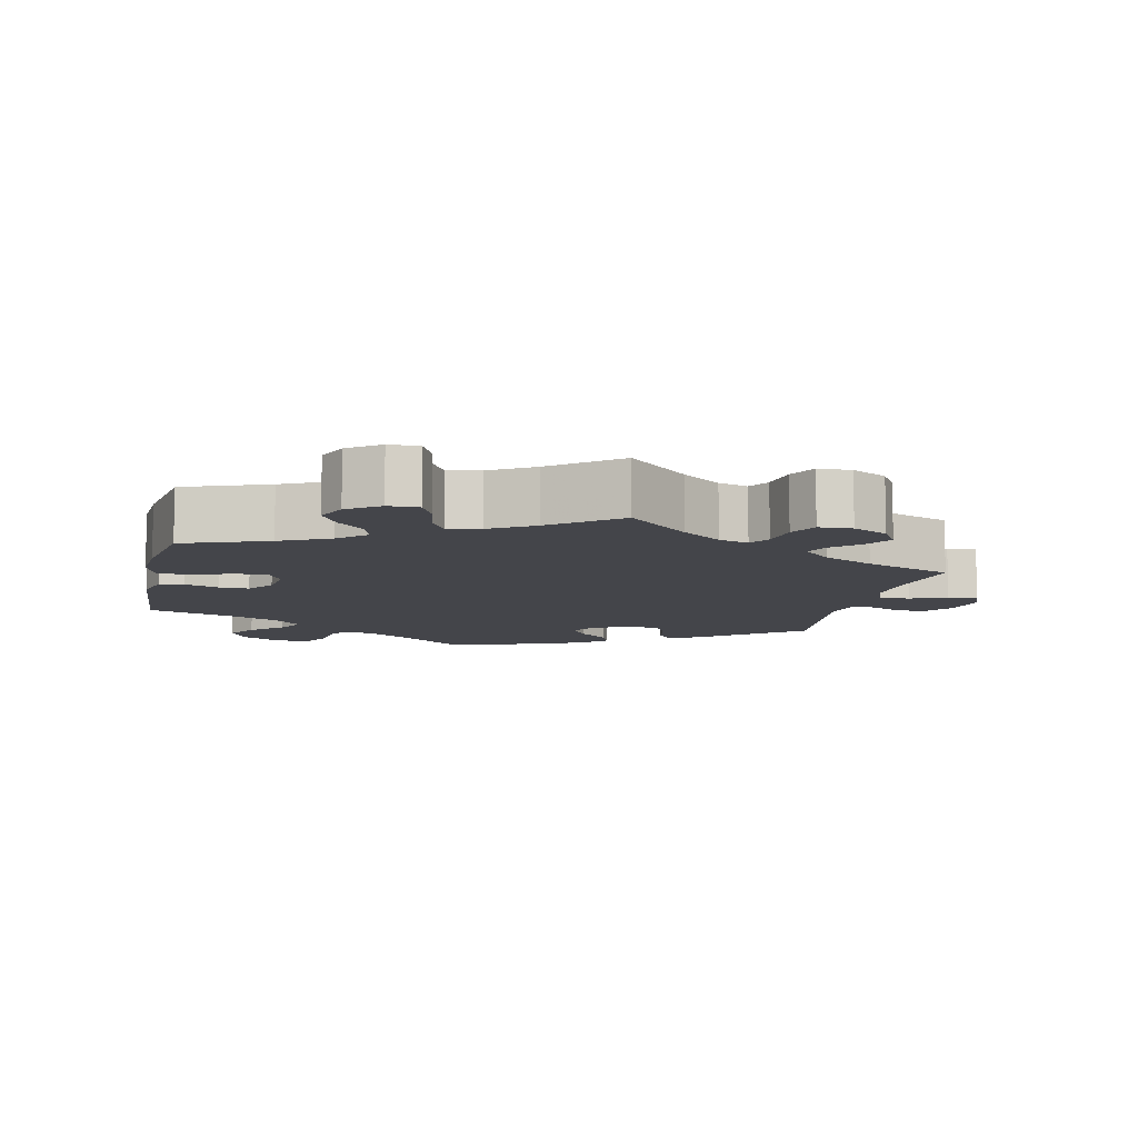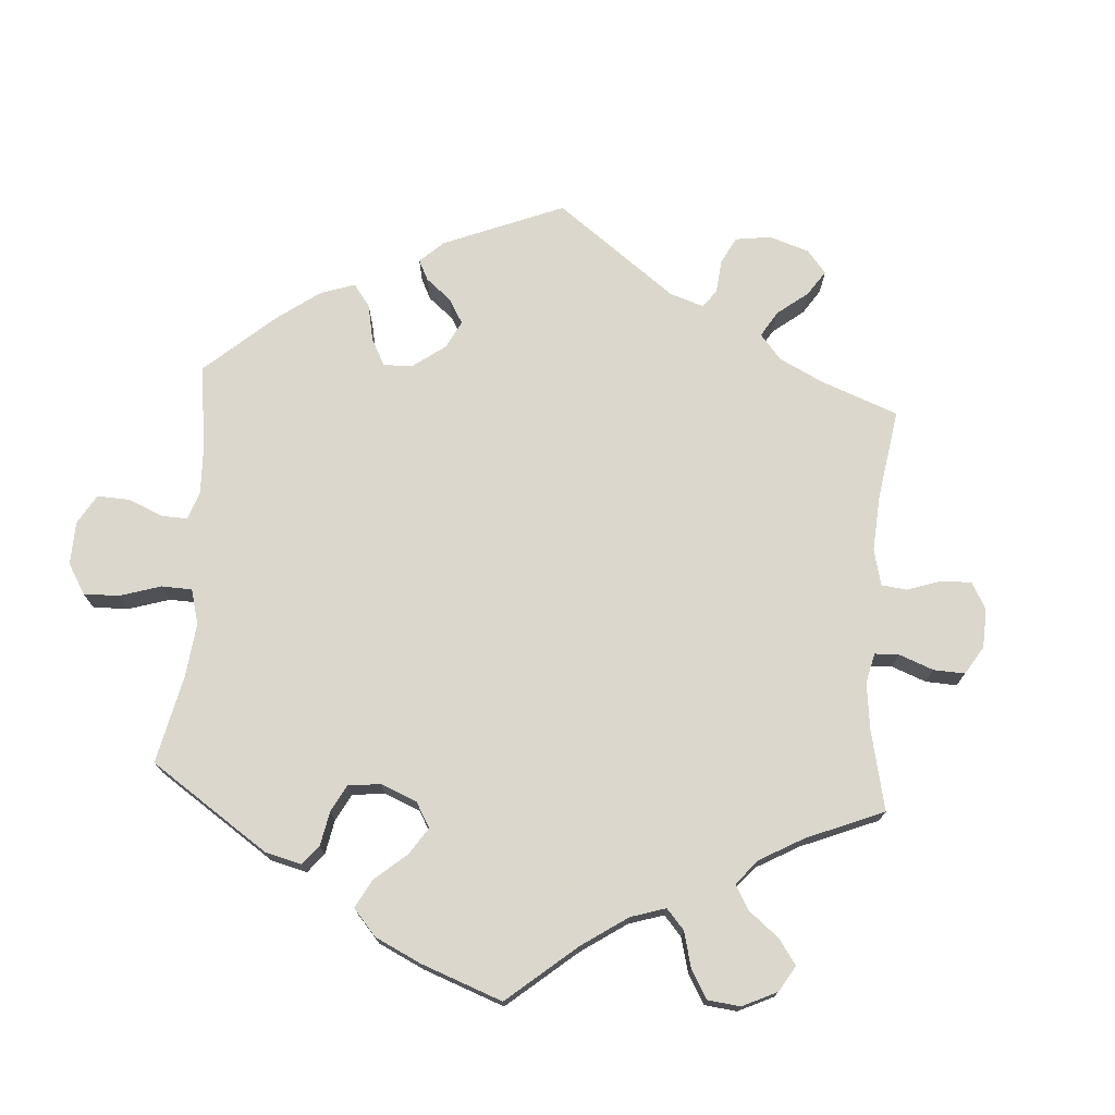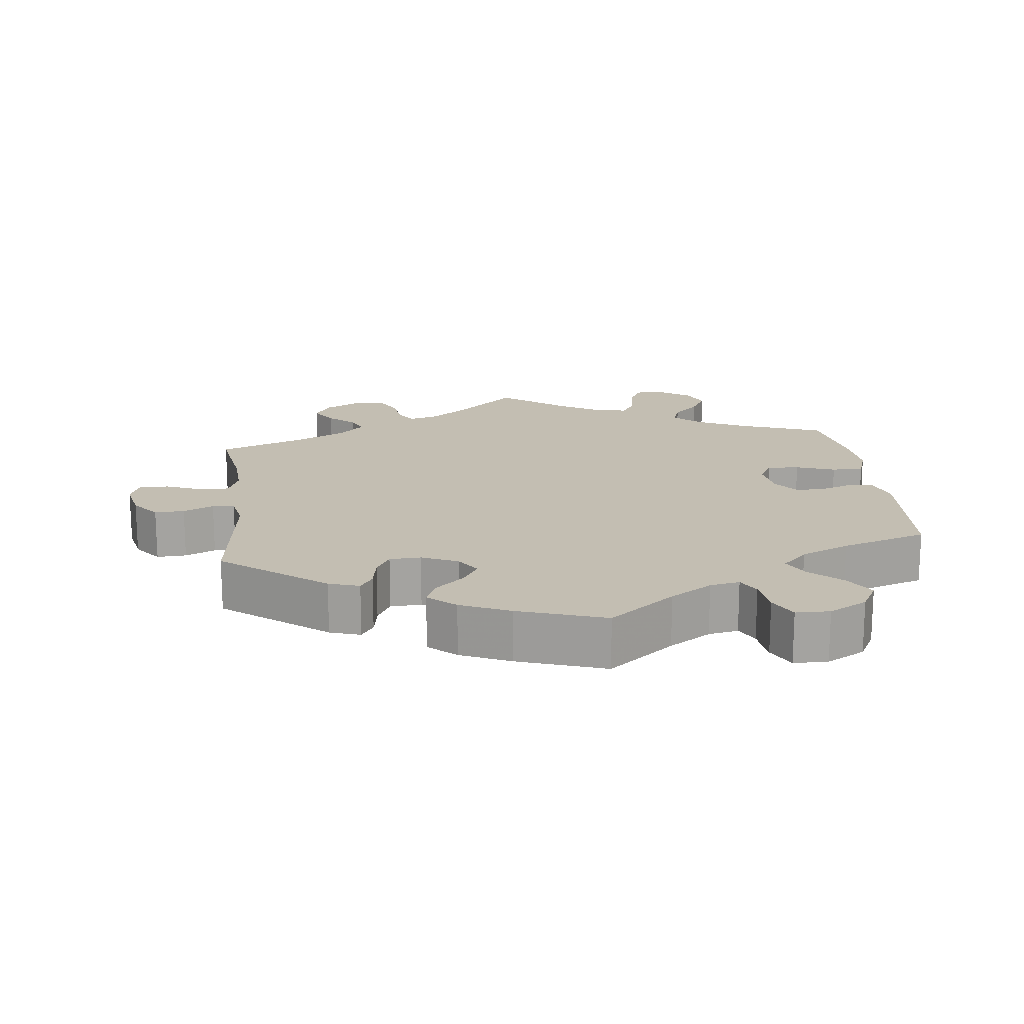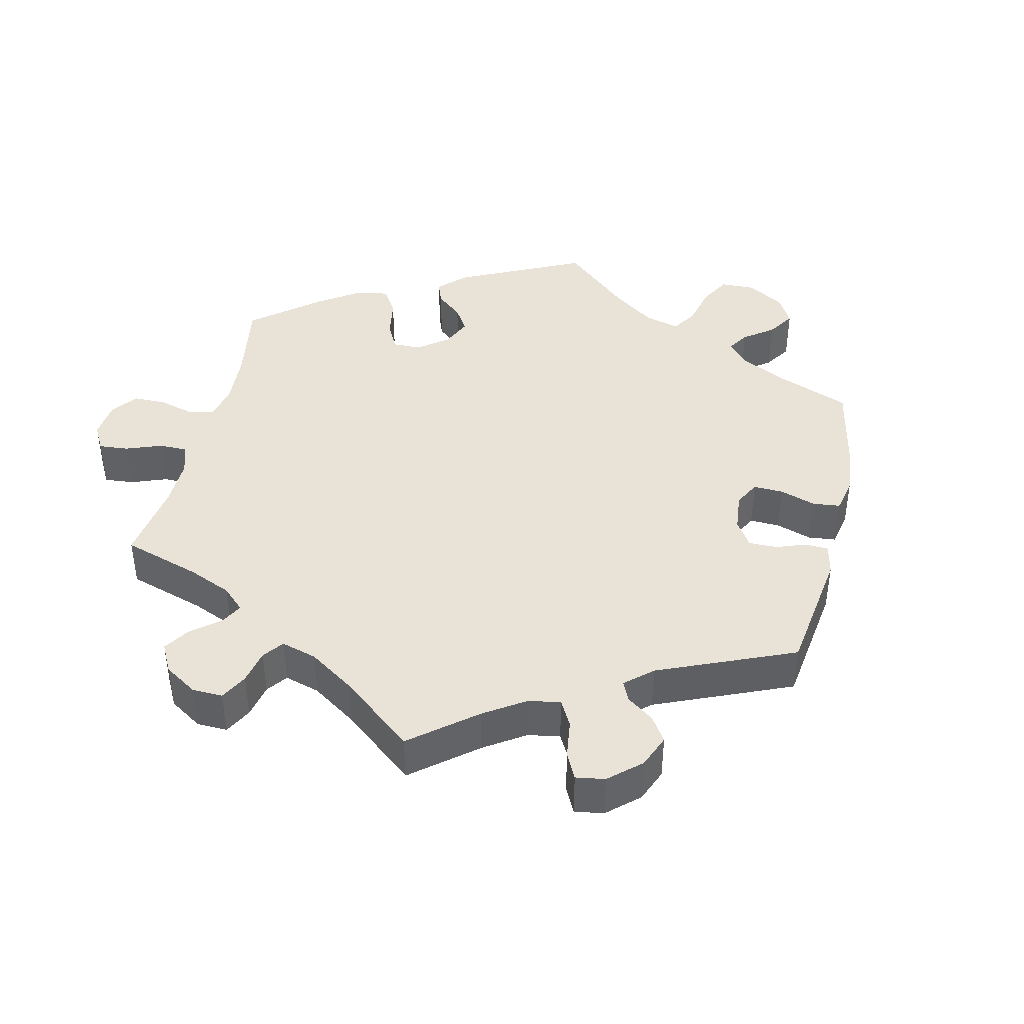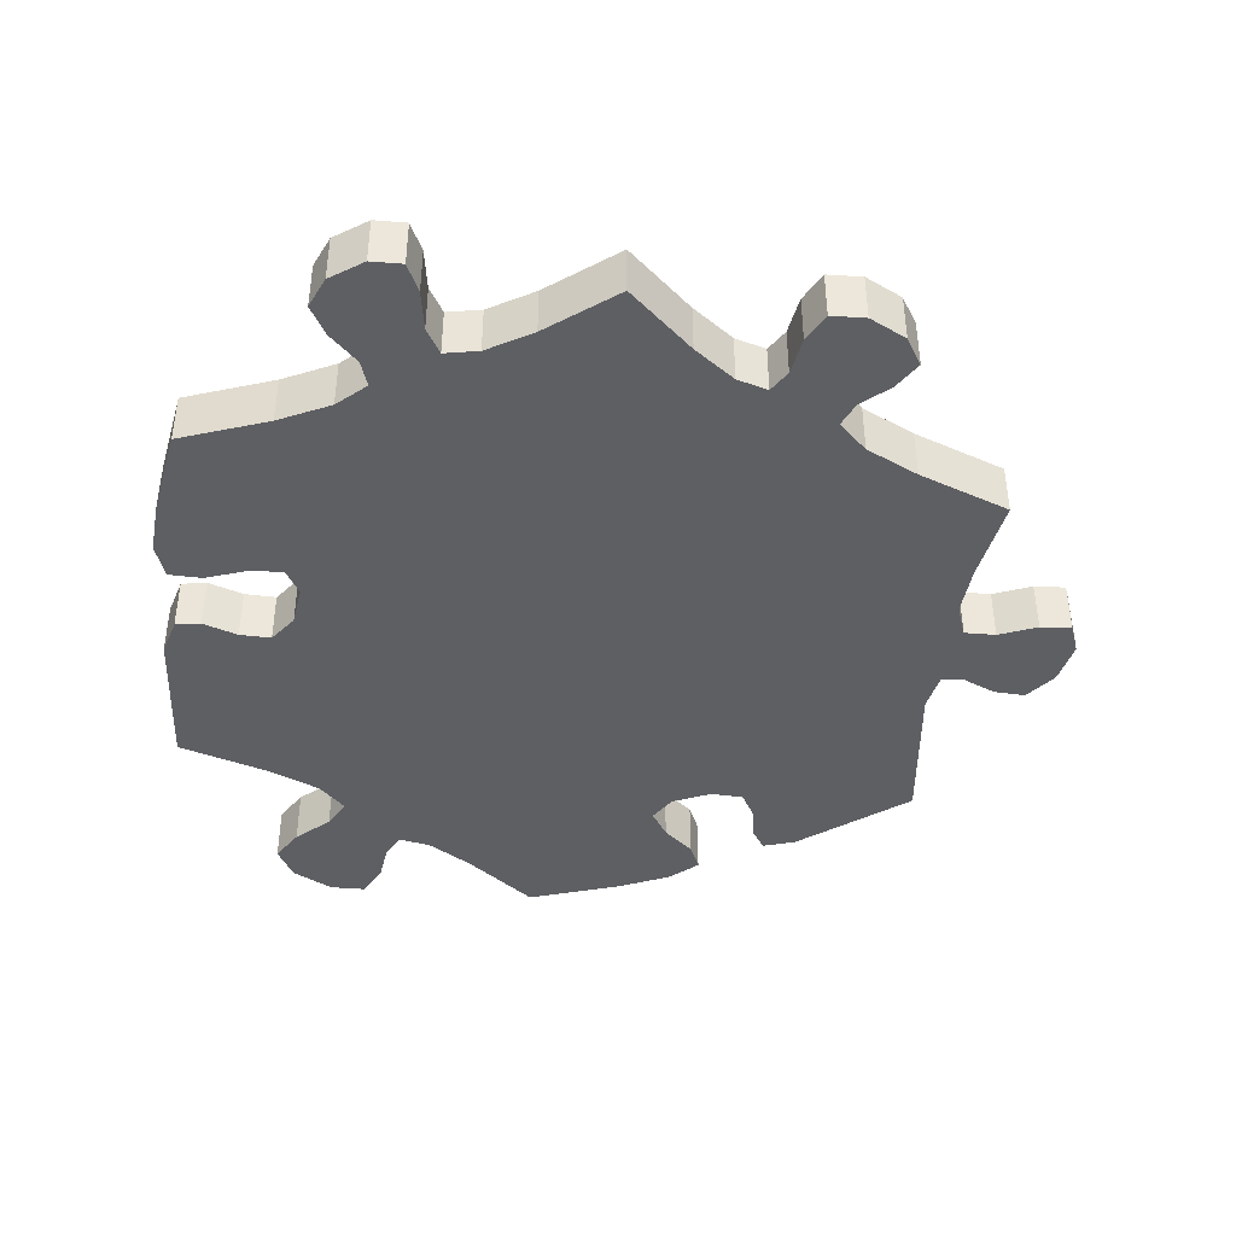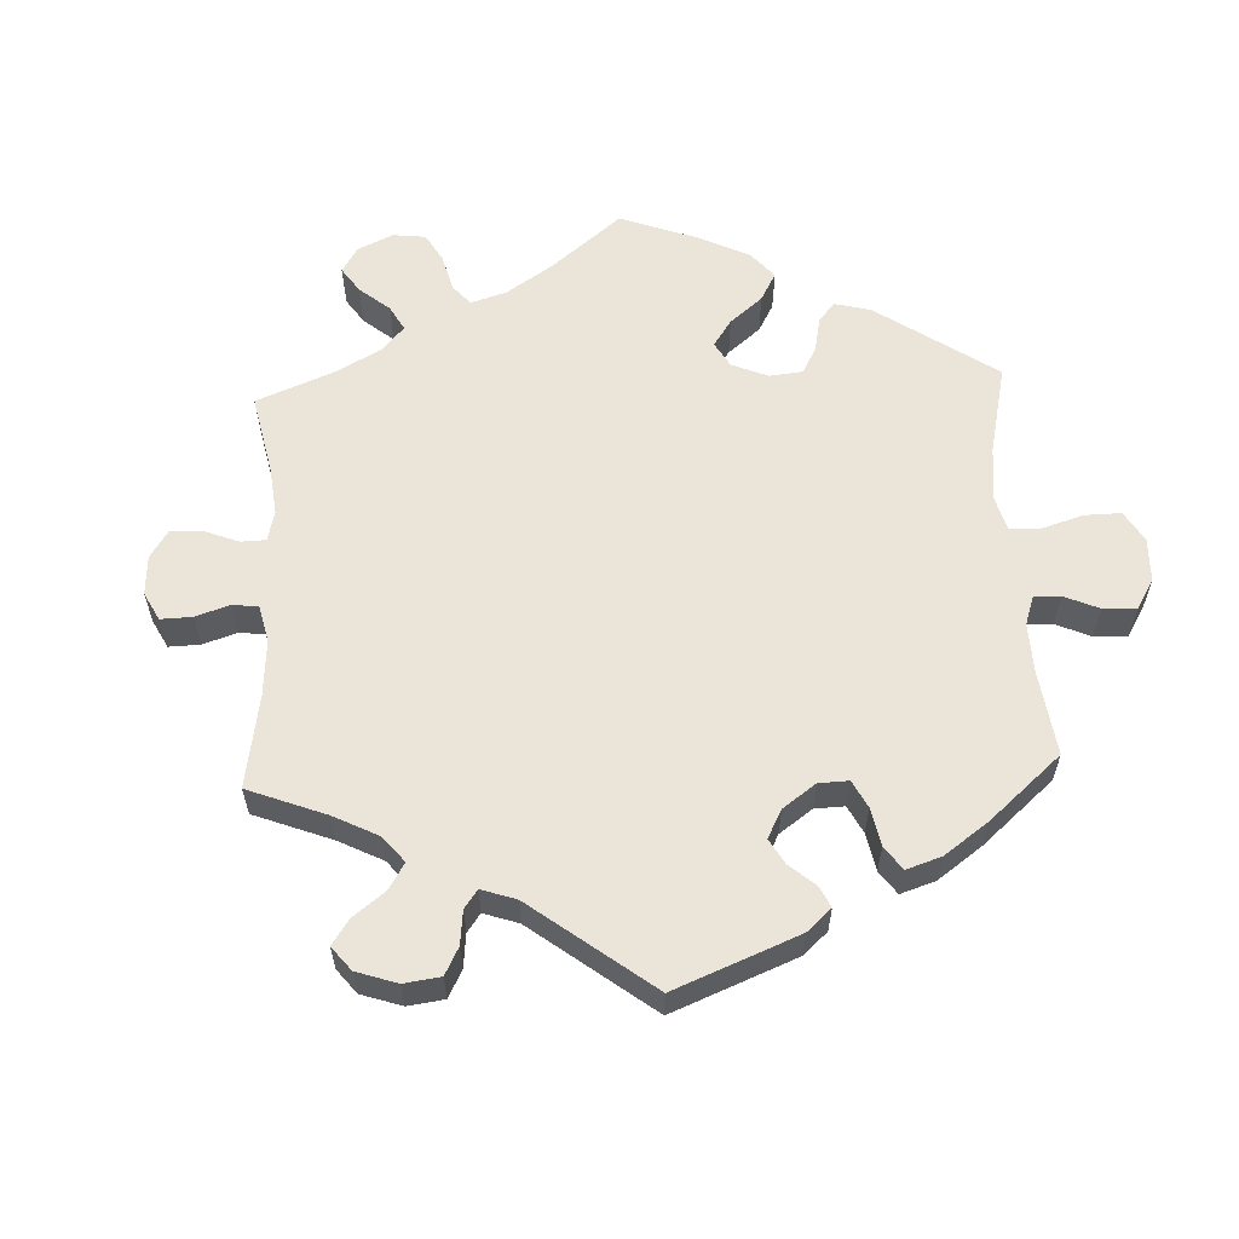
<metadata>
{"format":"obj","ext":"obj","renderer":"f3d","projection":"perspective","resolution":1024,"background":"white","views":[{"elev":-9.3,"azim":-12.9,"up":"+Y"},{"elev":73.4,"azim":-56.1,"up":"+Y"},{"elev":17.4,"azim":173.1,"up":"+Y"},{"elev":41.7,"azim":72.9,"up":"+Y"},{"elev":-41.7,"azim":-6.8,"up":"+Y"},{"elev":59.4,"azim":117.3,"up":"+Y"}]}
</metadata>
<code>
v 0.085 0.07 0.501
v 0.139 0.07 0.461
v 0.18 0.07 0.449
v 0.198 0.07 0.478
v 0.206 0.07 0.529
v 0.226 0.07 0.568
v 0.272 0.07 0.57
v 0.321 0.07 0.545
v 0.344 0.07 0.508
v 0.321 0.07 0.471
v 0.284 0.07 0.438
v 0.27 0.07 0.405
v 0.308 0.07 0.369
v 0.378 0.07 0.335
v 0.5 0.07 0.289
v 0.482 0.07 0.175
v 0.478 0.07 0.106
v 0.494 0.07 0.063
v 0.536 0.07 0.064
v 0.587 0.07 0.085
v 0.629 0.07 0.088
v 0.644 0.07 0.049
v 0.632 0.07 -0.009
v 0.601 0.07 -0.049
v 0.559 0.07 -0.047
v 0.516 0.07 -0.028
v 0.485 0.07 -0.031
v 0.475 0.07 -0.081
v 0.501 0.07 -0.288
v 0.357 0.07 -0.401
v 0.314 0.07 -0.415
v 0.296 0.07 -0.388
v 0.288 0.07 -0.343
v 0.268 0.07 -0.308
v 0.224 0.07 -0.306
v 0.173 0.07 -0.329
v 0.151 0.07 -0.364
v 0.174 0.07 -0.4
v 0.214 0.07 -0.435
v 0.23 0.07 -0.471
v 0.192 0.07 -0.505
v 0.123 0.07 -0.536
v 0 0.07 -0.578
v -0.093 0.07 -0.506
v -0.152 0.07 -0.469
v -0.194 0.07 -0.461
v -0.211 0.07 -0.493
v -0.217 0.07 -0.545
v -0.238 0.07 -0.586
v -0.286 0.07 -0.587
v -0.34 0.07 -0.558
v -0.364 0.07 -0.515
v -0.338 0.07 -0.472
v -0.294 0.07 -0.431
v -0.274 0.07 -0.393
v -0.31 0.07 -0.357
v -0.379 0.07 -0.327
v -0.501 0.07 -0.289
v -0.516 0.07 -0.09
v -0.502 0.07 -0.04
v -0.468 0.07 -0.034
v -0.421 0.07 -0.05
v -0.379 0.07 -0.051
v -0.352 0.07 -0.014
v -0.345 0.07 0.04
v -0.365 0.07 0.075
v -0.41 0.07 0.072
v -0.465 0.07 0.052
v -0.51 0.07 0.053
v -0.526 0.07 0.099
v -0.521 0.07 0.17
v -0.501 0.07 0.289
v -0.383 0.07 0.333
v -0.314 0.07 0.367
v -0.276 0.07 0.402
v -0.288 0.07 0.437
v -0.325 0.07 0.473
v -0.348 0.07 0.513
v -0.33 0.07 0.555
v -0.286 0.07 0.586
v -0.244 0.07 0.587
v -0.226 0.07 0.549
v -0.217 0.07 0.495
v -0.197 0.07 0.461
v -0.152 0.07 0.47
v -0.092 0.07 0.506
v 0 0.07 0.578
v 0.085 0 0.501
v 0.139 0 0.461
v 0.18 0 0.449
v 0.198 0 0.478
v 0.206 0 0.529
v 0.226 0 0.568
v 0.272 0 0.57
v 0.321 0 0.545
v 0.344 0 0.508
v 0.321 0 0.471
v 0.284 0 0.438
v 0.27 0 0.405
v 0.308 0 0.369
v 0.378 0 0.335
v 0.5 0 0.289
v 0.482 0 0.175
v 0.478 0 0.106
v 0.494 0 0.063
v 0.536 0 0.064
v 0.587 0 0.085
v 0.629 0 0.088
v 0.644 0 0.049
v 0.632 0 -0.009
v 0.601 0 -0.049
v 0.559 0 -0.047
v 0.516 0 -0.028
v 0.485 0 -0.031
v 0.475 0 -0.081
v 0.501 0 -0.288
v 0.357 0 -0.401
v 0.314 0 -0.415
v 0.296 0 -0.388
v 0.288 0 -0.343
v 0.268 0 -0.308
v 0.224 0 -0.306
v 0.173 0 -0.329
v 0.151 0 -0.364
v 0.174 0 -0.4
v 0.214 0 -0.435
v 0.23 0 -0.471
v 0.192 0 -0.505
v 0.123 0 -0.536
v 0 0 -0.578
v -0.093 0 -0.506
v -0.152 0 -0.469
v -0.194 0 -0.461
v -0.211 0 -0.493
v -0.217 0 -0.545
v -0.238 0 -0.586
v -0.286 0 -0.587
v -0.34 0 -0.558
v -0.364 0 -0.515
v -0.338 0 -0.472
v -0.294 0 -0.431
v -0.274 0 -0.393
v -0.31 0 -0.357
v -0.379 0 -0.327
v -0.501 0 -0.289
v -0.516 0 -0.09
v -0.502 0 -0.04
v -0.468 0 -0.034
v -0.421 0 -0.05
v -0.379 0 -0.051
v -0.352 0 -0.014
v -0.345 0 0.04
v -0.365 0 0.075
v -0.41 0 0.072
v -0.465 0 0.052
v -0.51 0 0.053
v -0.526 0 0.099
v -0.521 0 0.17
v -0.501 0 0.289
v -0.383 0 0.333
v -0.314 0 0.367
v -0.276 0 0.402
v -0.288 0 0.437
v -0.325 0 0.473
v -0.348 0 0.513
v -0.33 0 0.555
v -0.286 0 0.586
v -0.244 0 0.587
v -0.226 0 0.549
v -0.217 0 0.495
v -0.197 0 0.461
v -0.152 0 0.47
v -0.092 0 0.506
v 0 0 0.578
f 86 87 1
f 85 86 1 2
f 84 85 2 3
f 80 81 82 83
f 80 83 84
f 79 80 84
f 76 77 78 79
f 76 79 84
f 75 76 84 3
f 70 71 72 73
f 70 73 74
f 67 68 69 70
f 66 67 70 74
f 65 66 74 75
f 59 60 61 62
f 57 58 59 62
f 56 57 62 63
f 55 56 63 64
f 51 52 53 54
f 51 54 55
f 50 51 55
f 47 48 49 50
f 46 47 50 55
f 45 46 55 64
f 41 42 43 44
f 38 39 40 41
f 37 38 41 44
f 36 37 44 45
f 30 31 32 33
f 28 29 30 33
f 27 28 33 34
f 23 24 25 26
f 23 26 27
f 22 23 27
f 19 20 21 22
f 18 19 22 27
f 17 18 27 34
f 14 15 16
f 13 14 16 17
f 12 13 17 34
f 8 9 10 11
f 8 11 12
f 7 8 12
f 4 5 6 7
f 3 4 7 12
f 35 36 45 64
f 35 64 65 75
f 34 35 75
f 3 12 34 75
f 88 174 173
f 89 88 173 172
f 90 89 172 171
f 170 169 168 167
f 171 170 167
f 171 167 166
f 166 165 164 163
f 171 166 163
f 90 171 163 162
f 160 159 158 157
f 161 160 157
f 157 156 155 154
f 161 157 154 153
f 162 161 153 152
f 149 148 147 146
f 149 146 145 144
f 150 149 144 143
f 151 150 143 142
f 141 140 139 138
f 142 141 138
f 142 138 137
f 137 136 135 134
f 142 137 134 133
f 151 142 133 132
f 131 130 129 128
f 128 127 126 125
f 131 128 125 124
f 132 131 124 123
f 120 119 118 117
f 120 117 116 115
f 121 120 115 114
f 113 112 111 110
f 114 113 110
f 114 110 109
f 109 108 107 106
f 114 109 106 105
f 121 114 105 104
f 103 102 101
f 104 103 101 100
f 121 104 100 99
f 98 97 96 95
f 99 98 95
f 99 95 94
f 94 93 92 91
f 99 94 91 90
f 151 132 123 122
f 162 152 151 122
f 162 122 121
f 162 121 99 90
f 1 88 89 2
f 2 89 90 3
f 3 90 91 4
f 4 91 92 5
f 5 92 93 6
f 6 93 94 7
f 7 94 95 8
f 8 95 96 9
f 9 96 97 10
f 10 97 98 11
f 11 98 99 12
f 12 99 100 13
f 13 100 101 14
f 14 101 102 15
f 15 102 103 16
f 16 103 104 17
f 17 104 105 18
f 18 105 106 19
f 19 106 107 20
f 20 107 108 21
f 21 108 109 22
f 22 109 110 23
f 23 110 111 24
f 24 111 112 25
f 25 112 113 26
f 26 113 114 27
f 27 114 115 28
f 28 115 116 29
f 29 116 117 30
f 30 117 118 31
f 31 118 119 32
f 32 119 120 33
f 33 120 121 34
f 34 121 122 35
f 35 122 123 36
f 36 123 124 37
f 37 124 125 38
f 38 125 126 39
f 39 126 127 40
f 40 127 128 41
f 41 128 129 42
f 42 129 130 43
f 43 130 131 44
f 44 131 132 45
f 45 132 133 46
f 46 133 134 47
f 47 134 135 48
f 48 135 136 49
f 49 136 137 50
f 50 137 138 51
f 51 138 139 52
f 52 139 140 53
f 53 140 141 54
f 54 141 142 55
f 55 142 143 56
f 56 143 144 57
f 57 144 145 58
f 58 145 146 59
f 59 146 147 60
f 60 147 148 61
f 61 148 149 62
f 62 149 150 63
f 63 150 151 64
f 64 151 152 65
f 65 152 153 66
f 66 153 154 67
f 67 154 155 68
f 68 155 156 69
f 69 156 157 70
f 70 157 158 71
f 71 158 159 72
f 72 159 160 73
f 73 160 161 74
f 74 161 162 75
f 75 162 163 76
f 76 163 164 77
f 77 164 165 78
f 78 165 166 79
f 79 166 167 80
f 80 167 168 81
f 81 168 169 82
f 82 169 170 83
f 83 170 171 84
f 84 171 172 85
f 85 172 173 86
f 86 173 174 87
f 87 174 88 1

</code>
